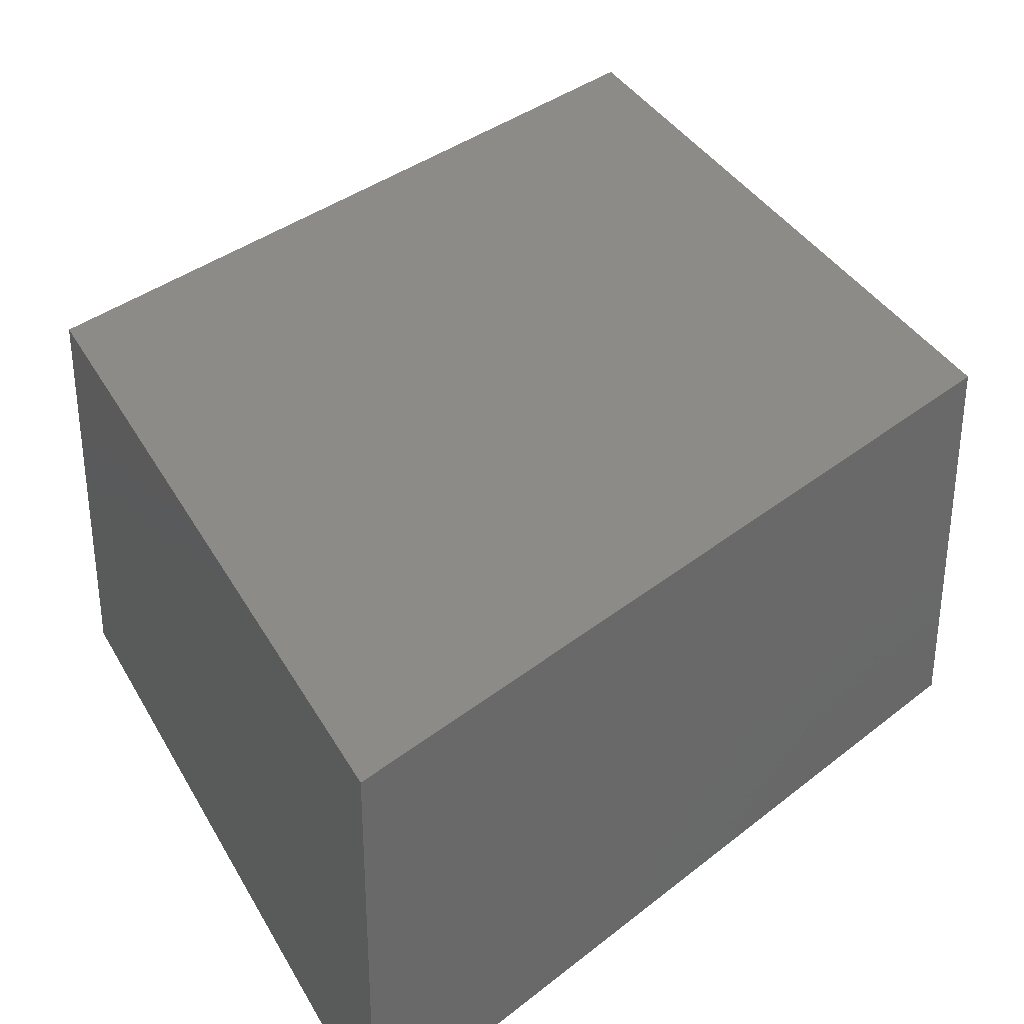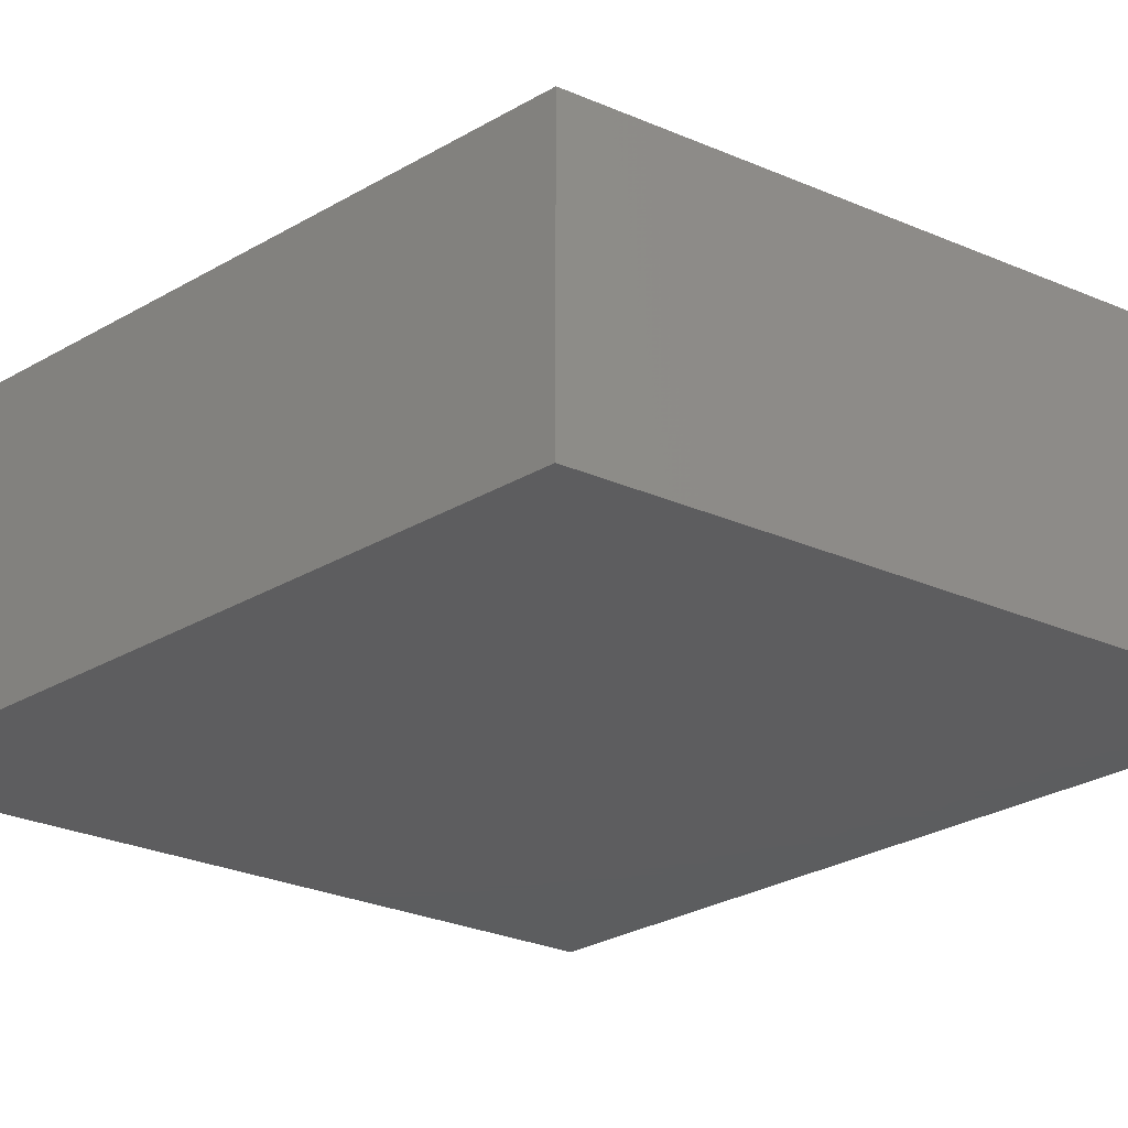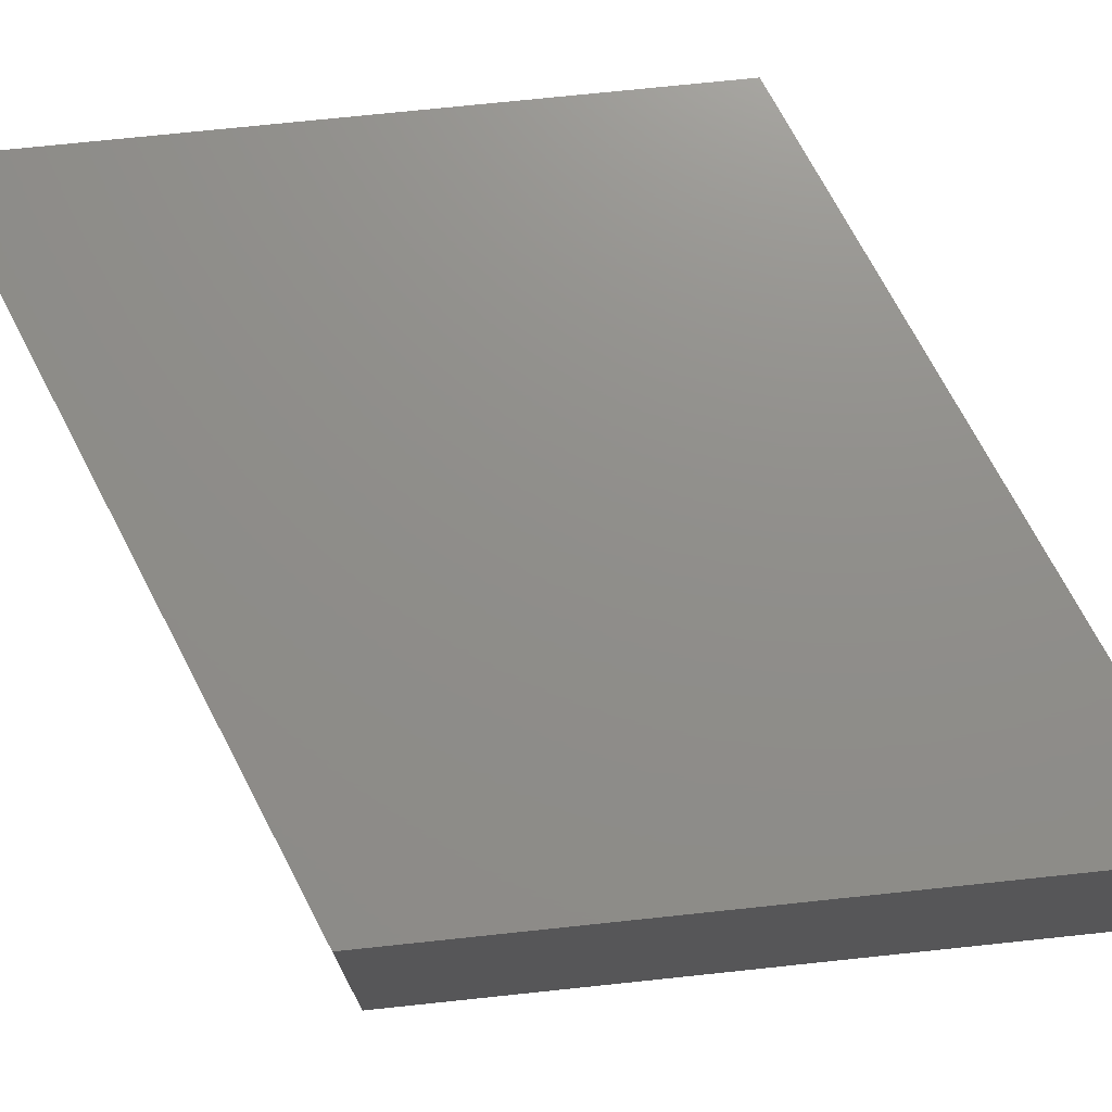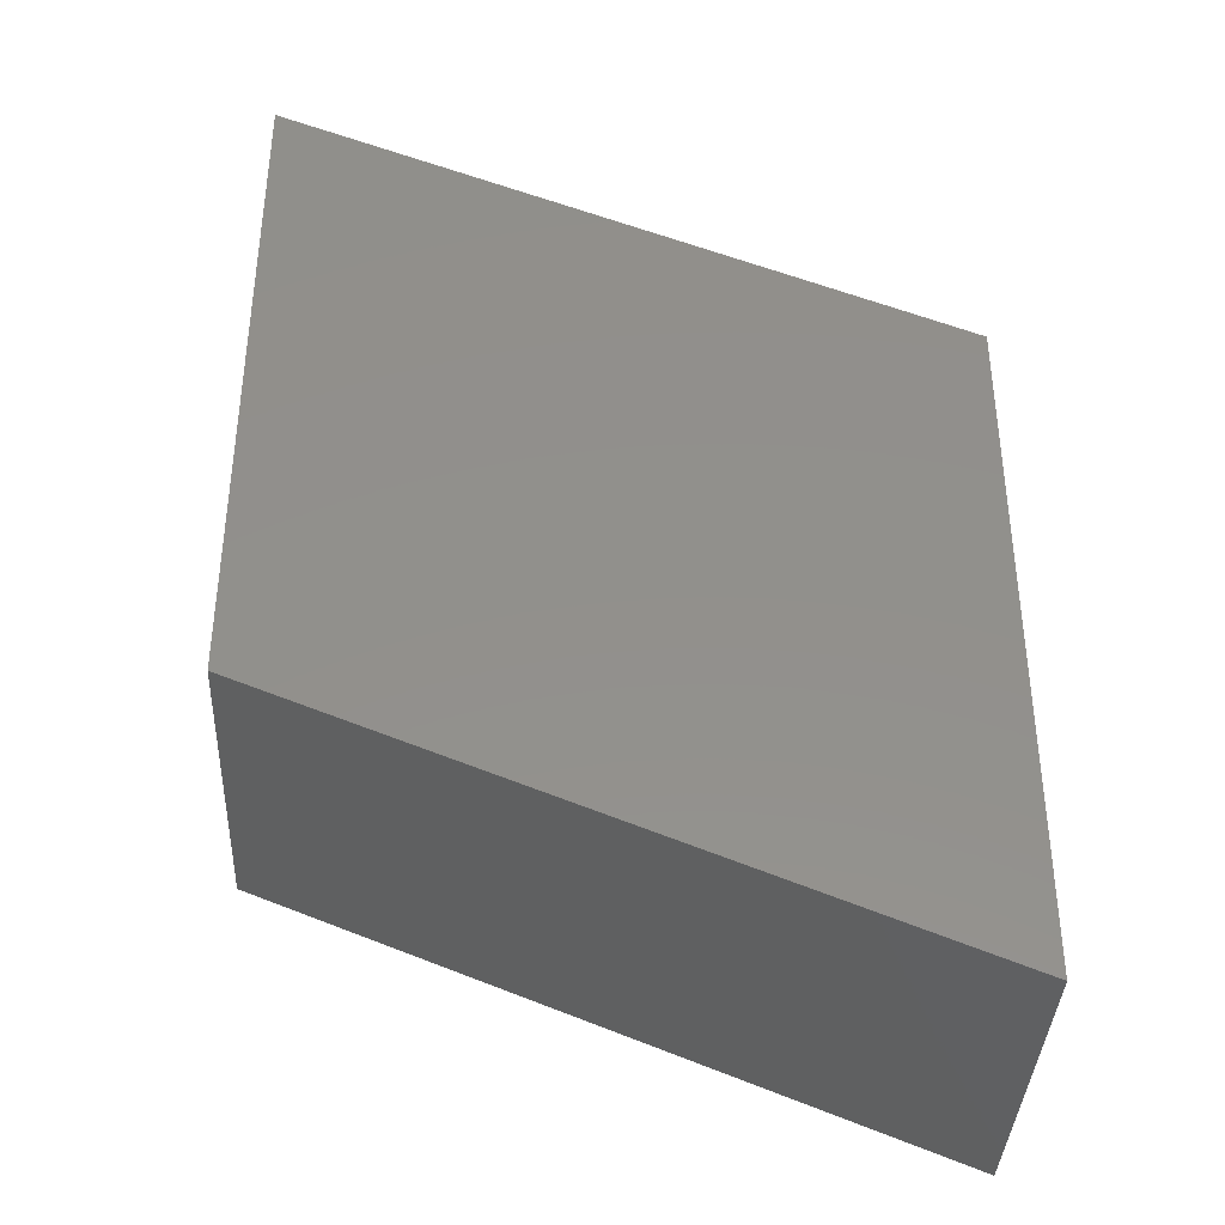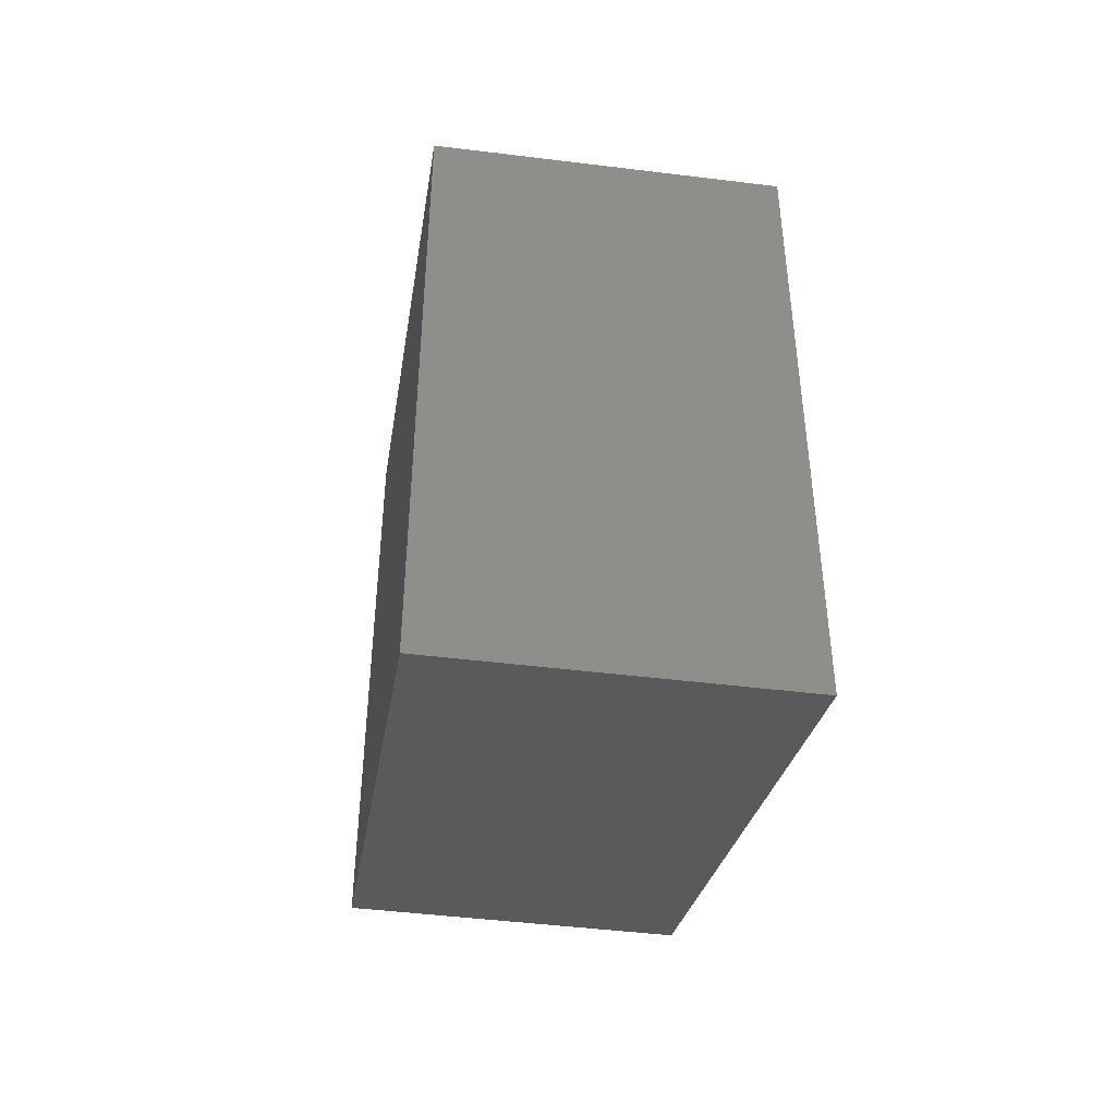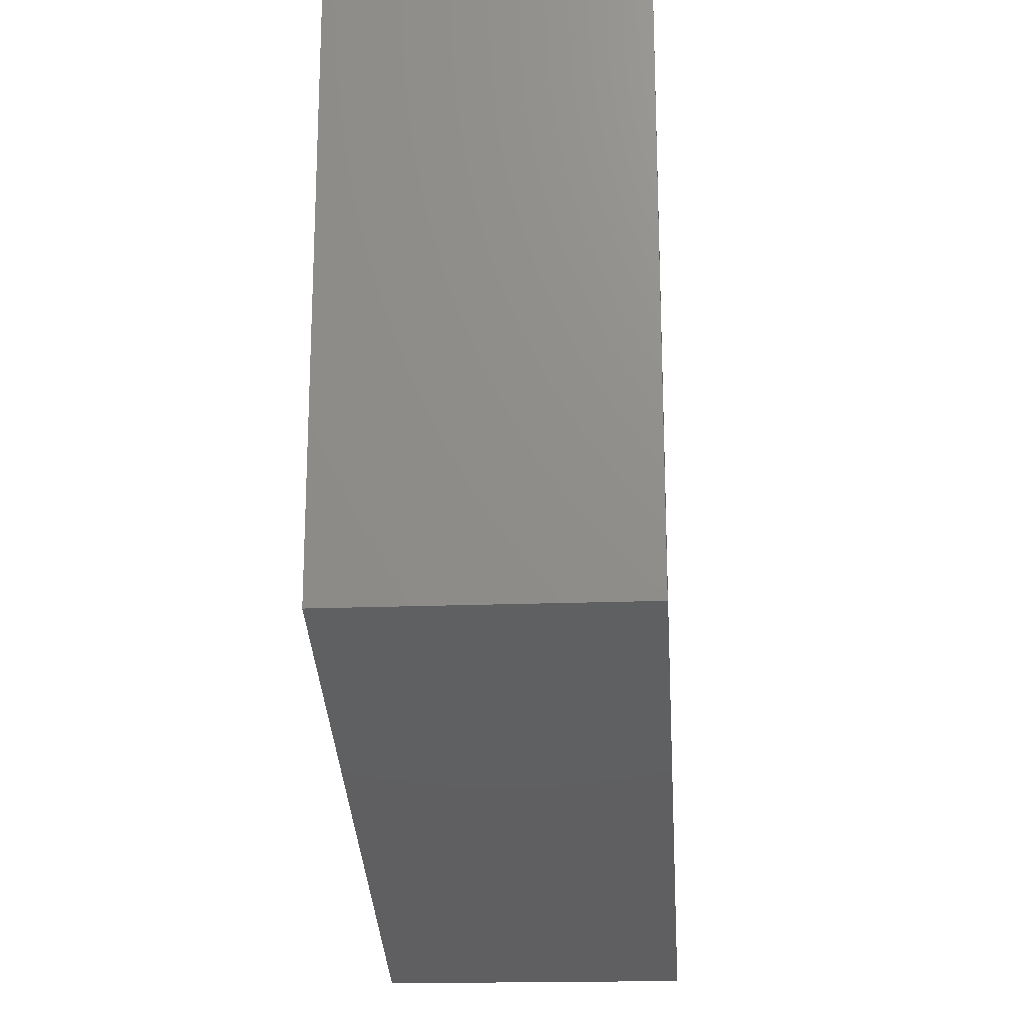
<metadata>
{"format":"stl","ext":"stl","renderer":"f3d","projection":"perspective","resolution":1024,"background":"white","views":[{"elev":34.7,"azim":-25.2,"up":"+Z"},{"elev":-32.4,"azim":-120.1,"up":"+Z"},{"elev":73.4,"azim":-96.0,"up":"+Z"},{"elev":-37.8,"azim":177.4,"up":"+Y"},{"elev":-45.9,"azim":-98.1,"up":"+Y"},{"elev":-18.5,"azim":94.4,"up":"+Y"}]}
</metadata>
<code>
# stl→obj: 8 verts, 12 faces
v -5 3 0
v -5 -7 0
v -5 -7 5
v -5 3 5
v 5 7 0
v 5 7 5
v 5 -3 0
v 5 -3 5
f 1 2 3
f 1 3 4
f 5 1 4
f 5 4 6
f 7 5 6
f 7 6 8
f 2 7 8
f 2 8 3
f 1 5 7
f 1 7 2
f 4 8 6
f 4 3 8

</code>
